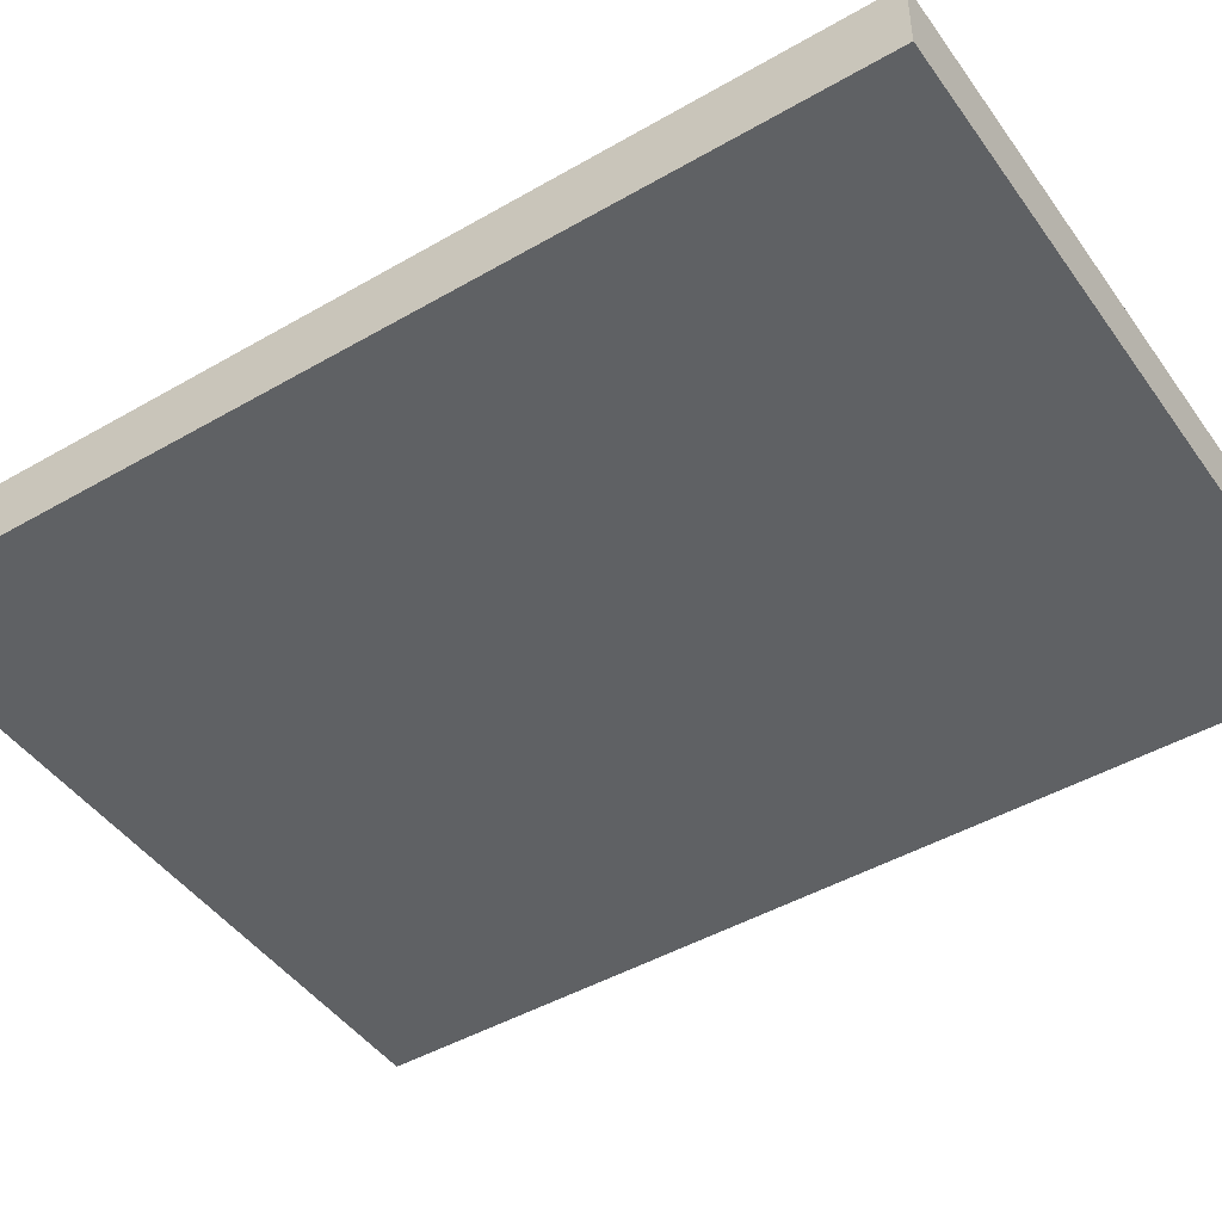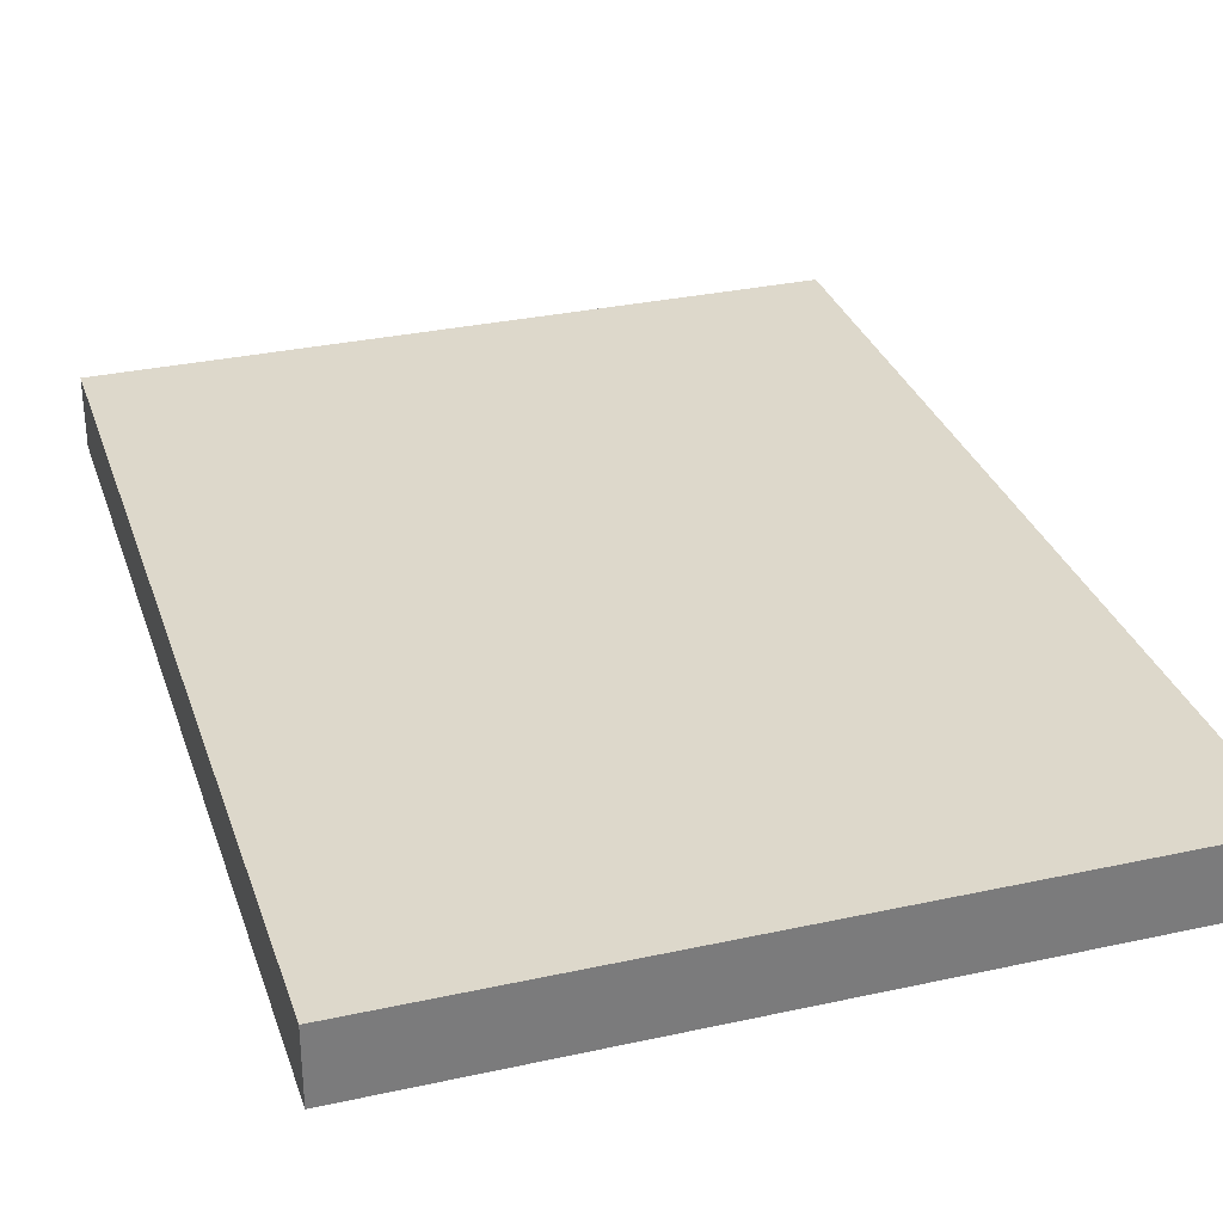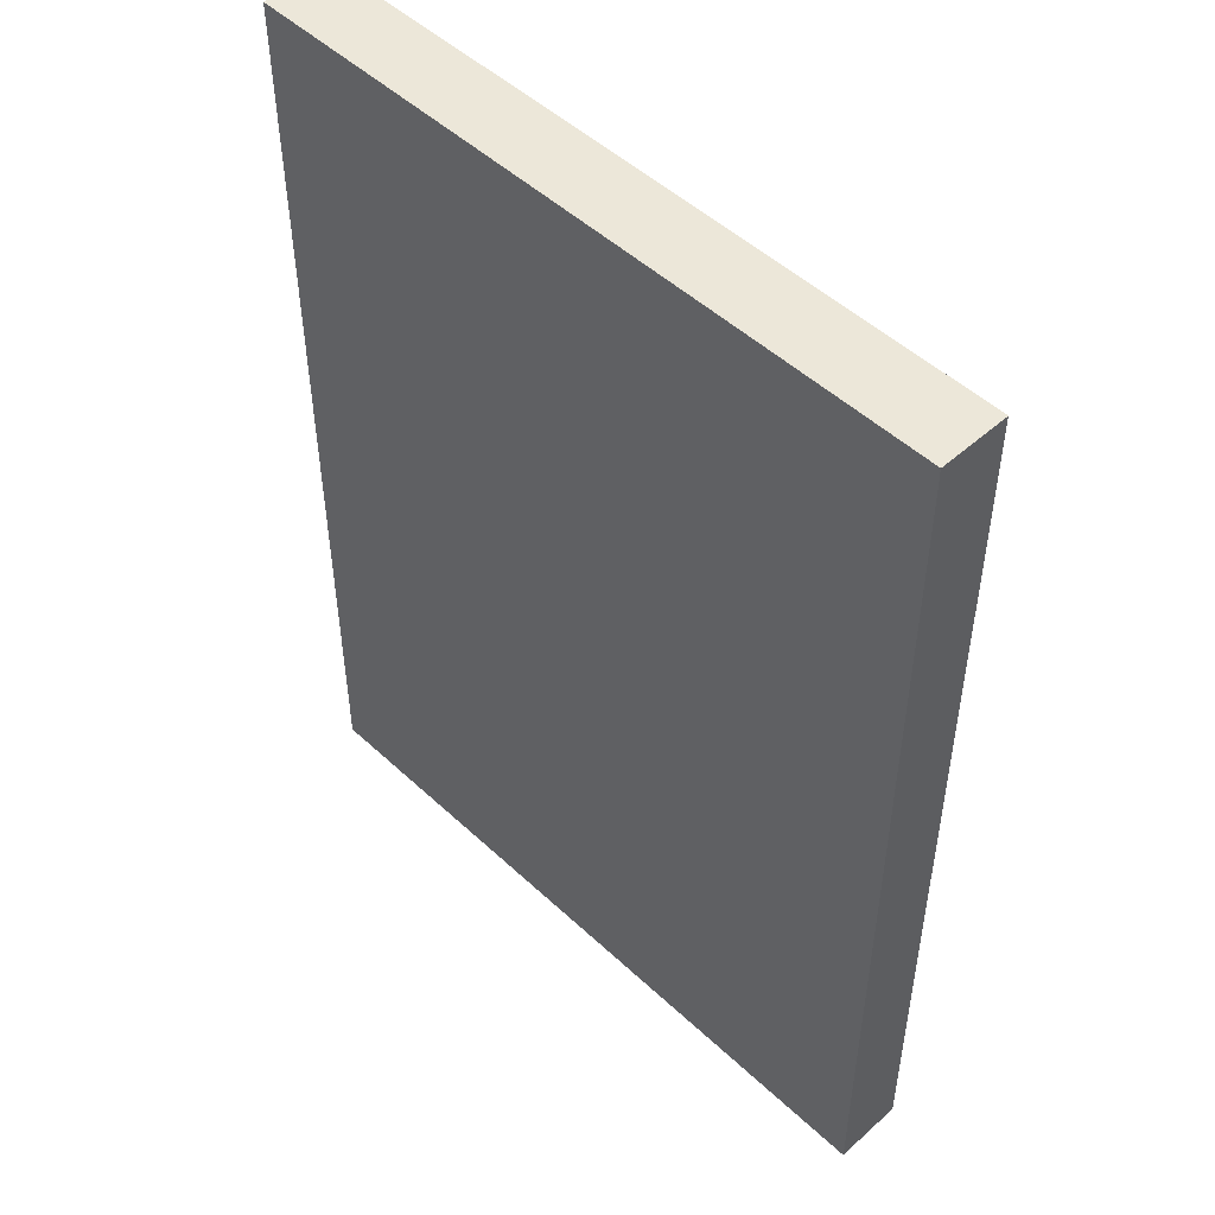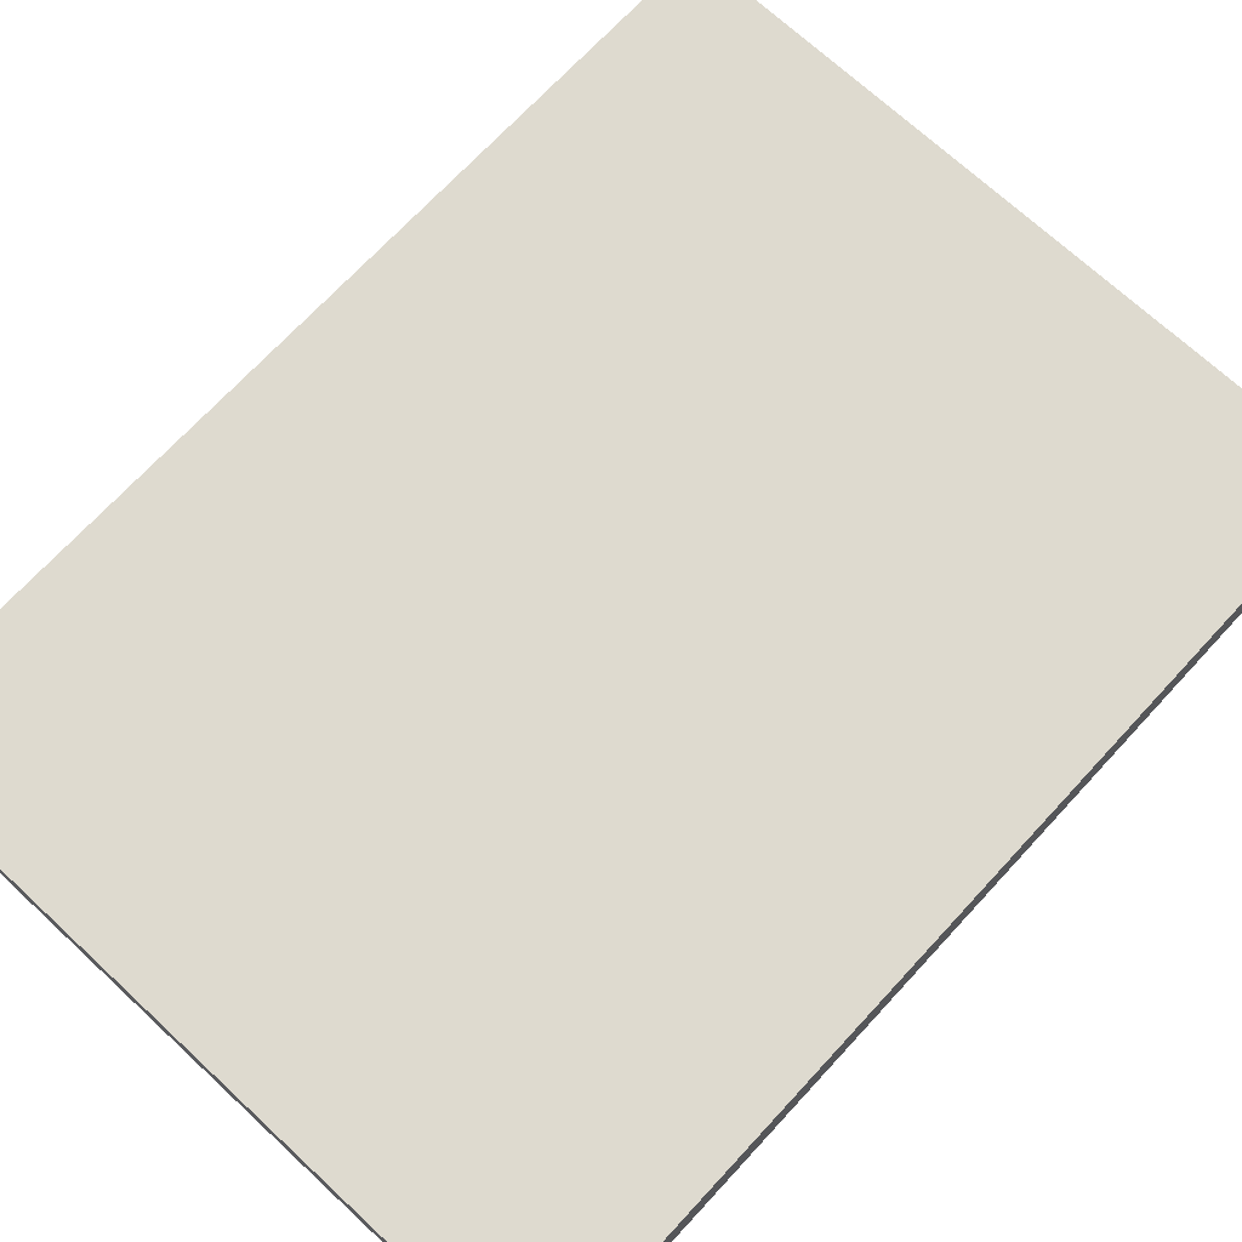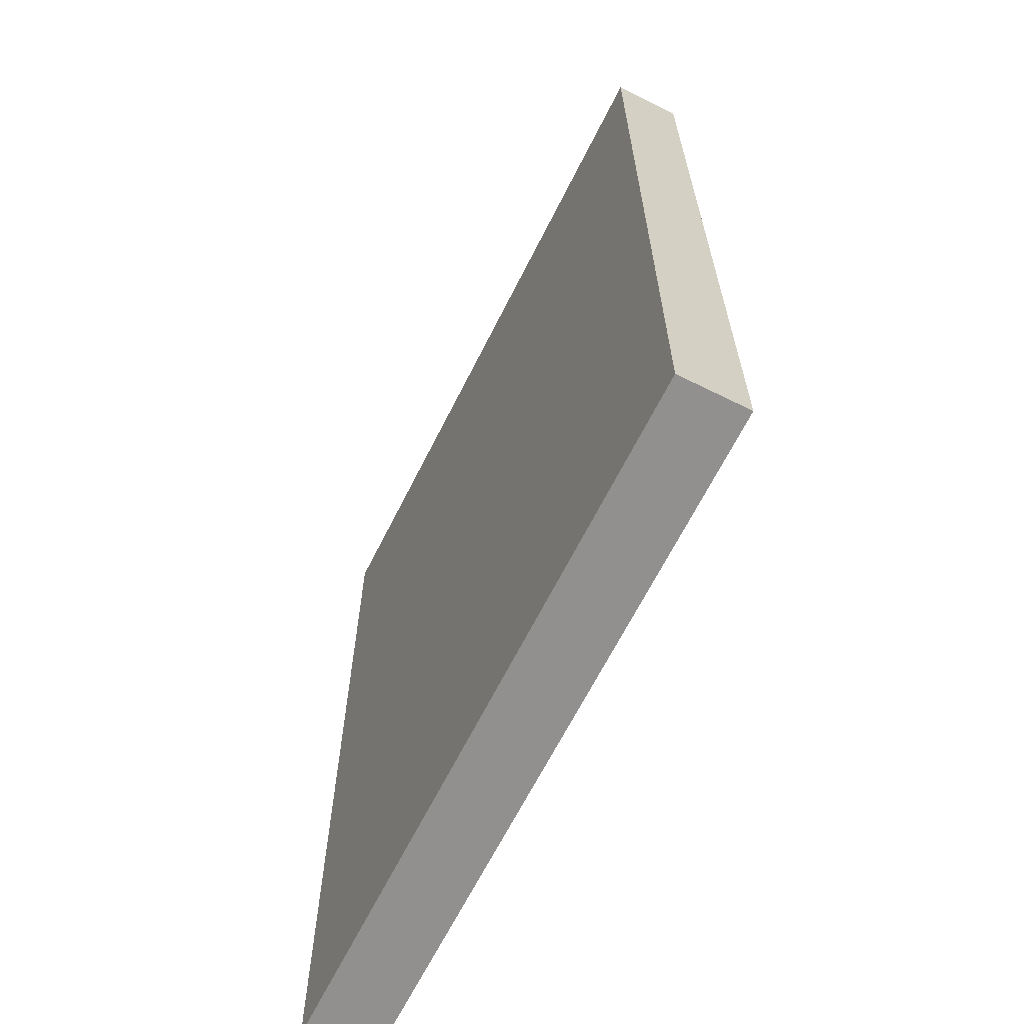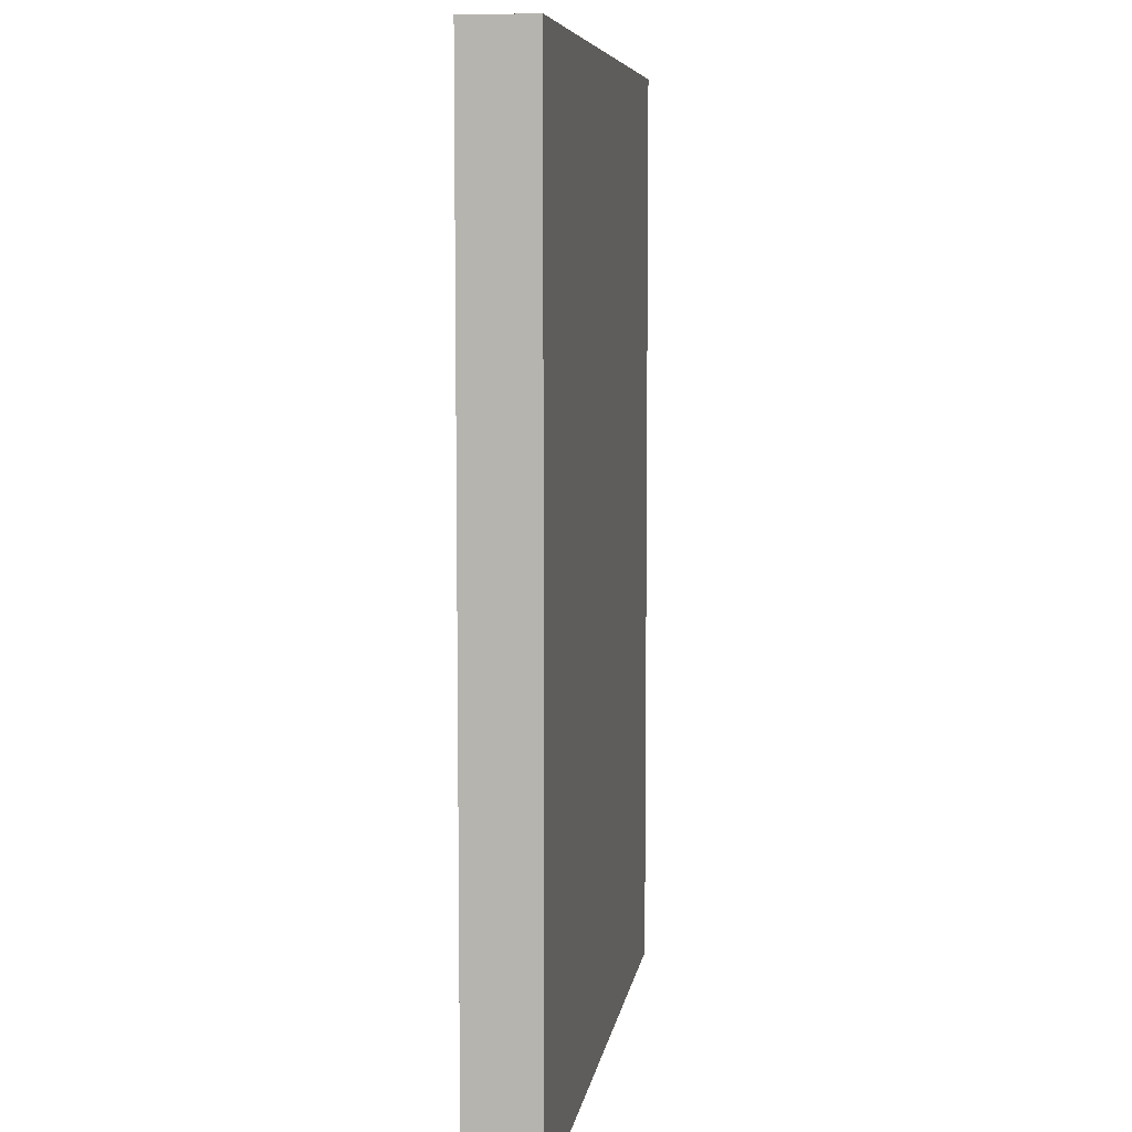
<metadata>
{"format":"obj","ext":"obj","renderer":"f3d","projection":"perspective","resolution":1024,"background":"white","views":[{"elev":-46.0,"azim":-56.5,"up":"+Z"},{"elev":31.4,"azim":-17.3,"up":"+Z"},{"elev":49.9,"azim":45.6,"up":"+Y"},{"elev":71.0,"azim":-137.2,"up":"+Z"},{"elev":-65.7,"azim":63.4,"up":"+Y"},{"elev":7.2,"azim":-81.5,"up":"+Y"}]}
</metadata>
<code>
o Cube
v -2.575 -3.446 0.2543
v -2.575 3.446 0.2543
v -2.575 -3.446 -0.2543
v -2.575 3.446 -0.2543
v 2.575 -3.446 0.2543
v 2.575 3.446 0.2543
v 2.575 -3.446 -0.2543
v 2.575 3.446 -0.2543
f 1 2 4 3
f 3 4 8 7
f 7 8 6 5
f 5 6 2 1
f 3 7 5 1
f 8 4 2 6

</code>
